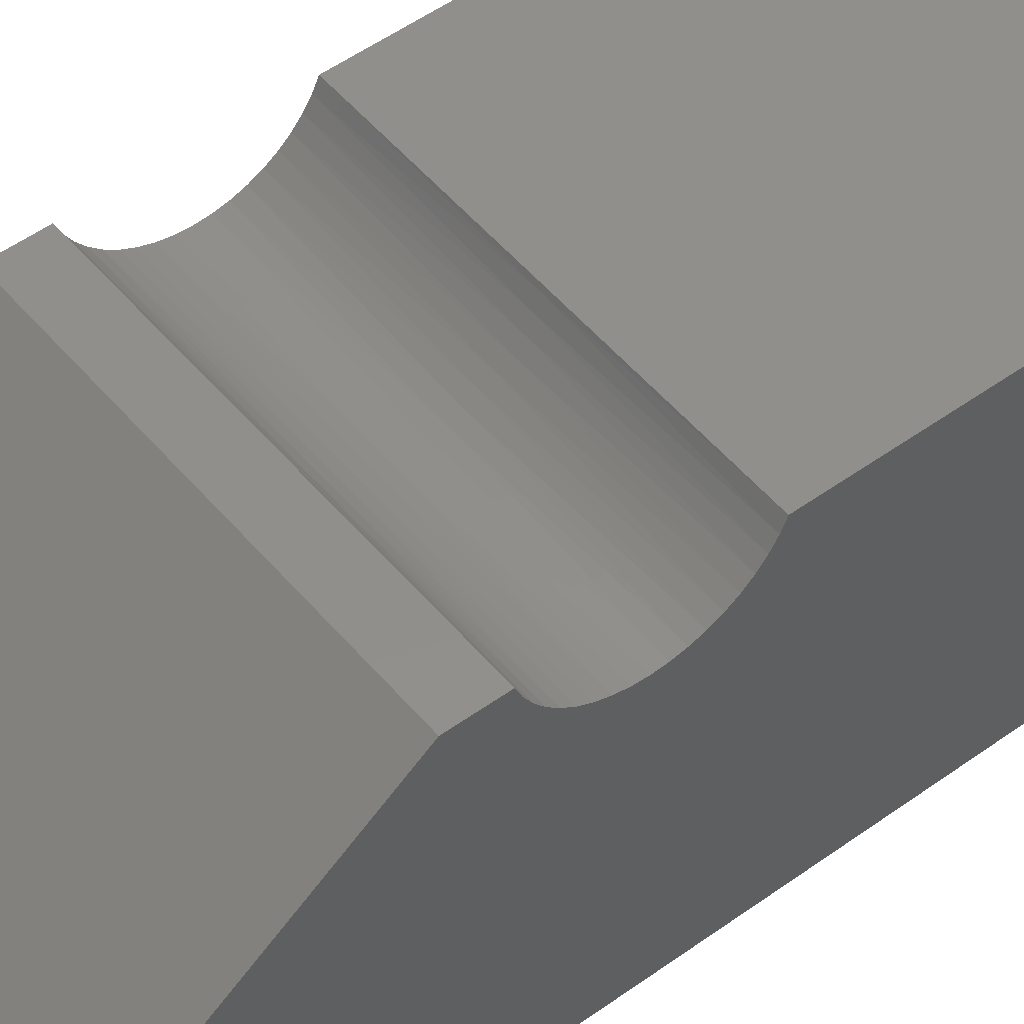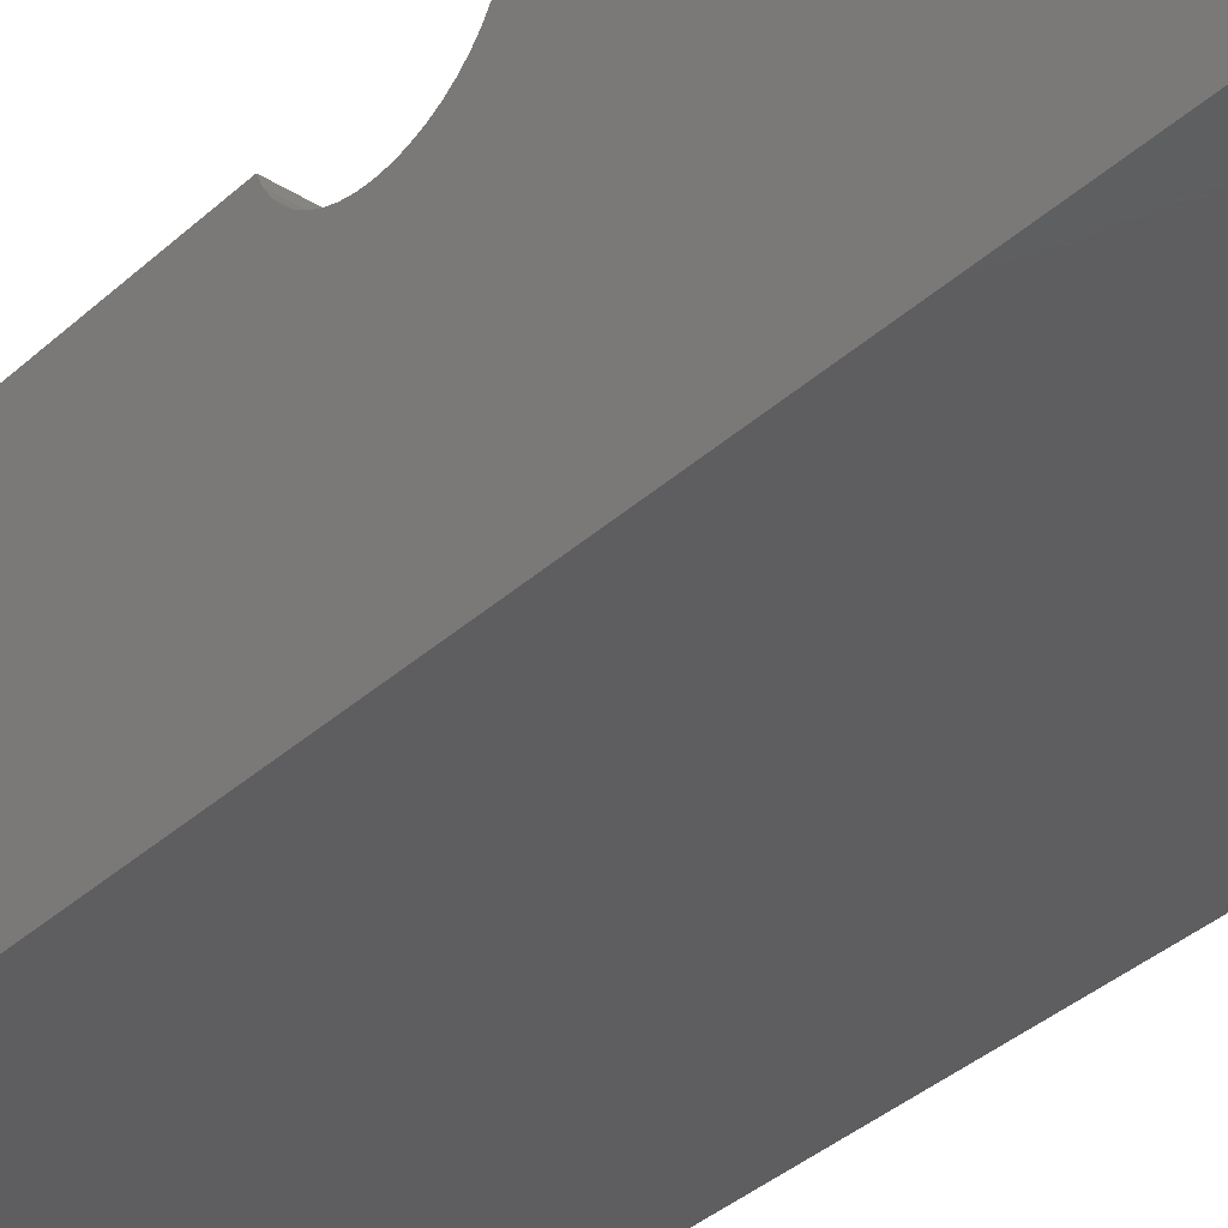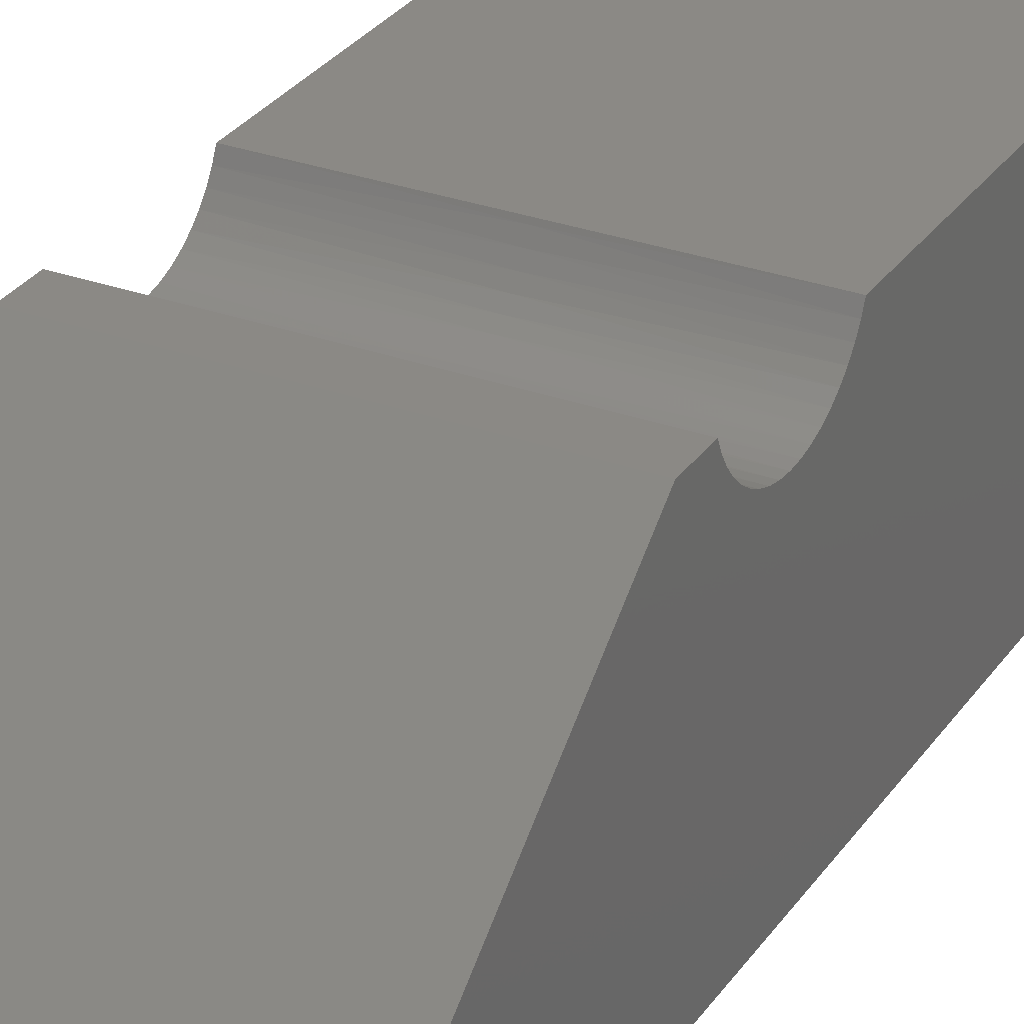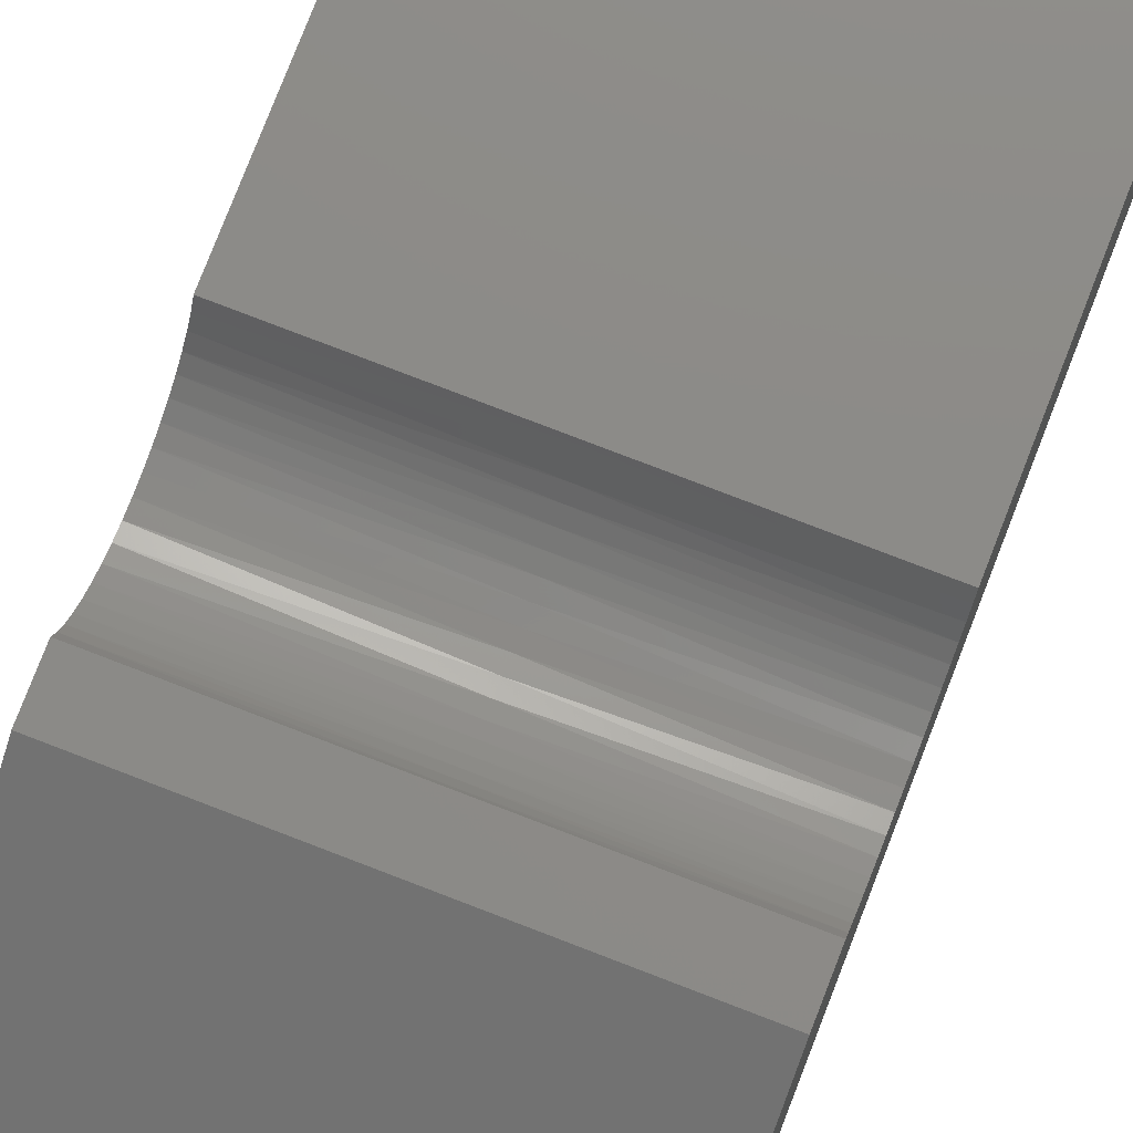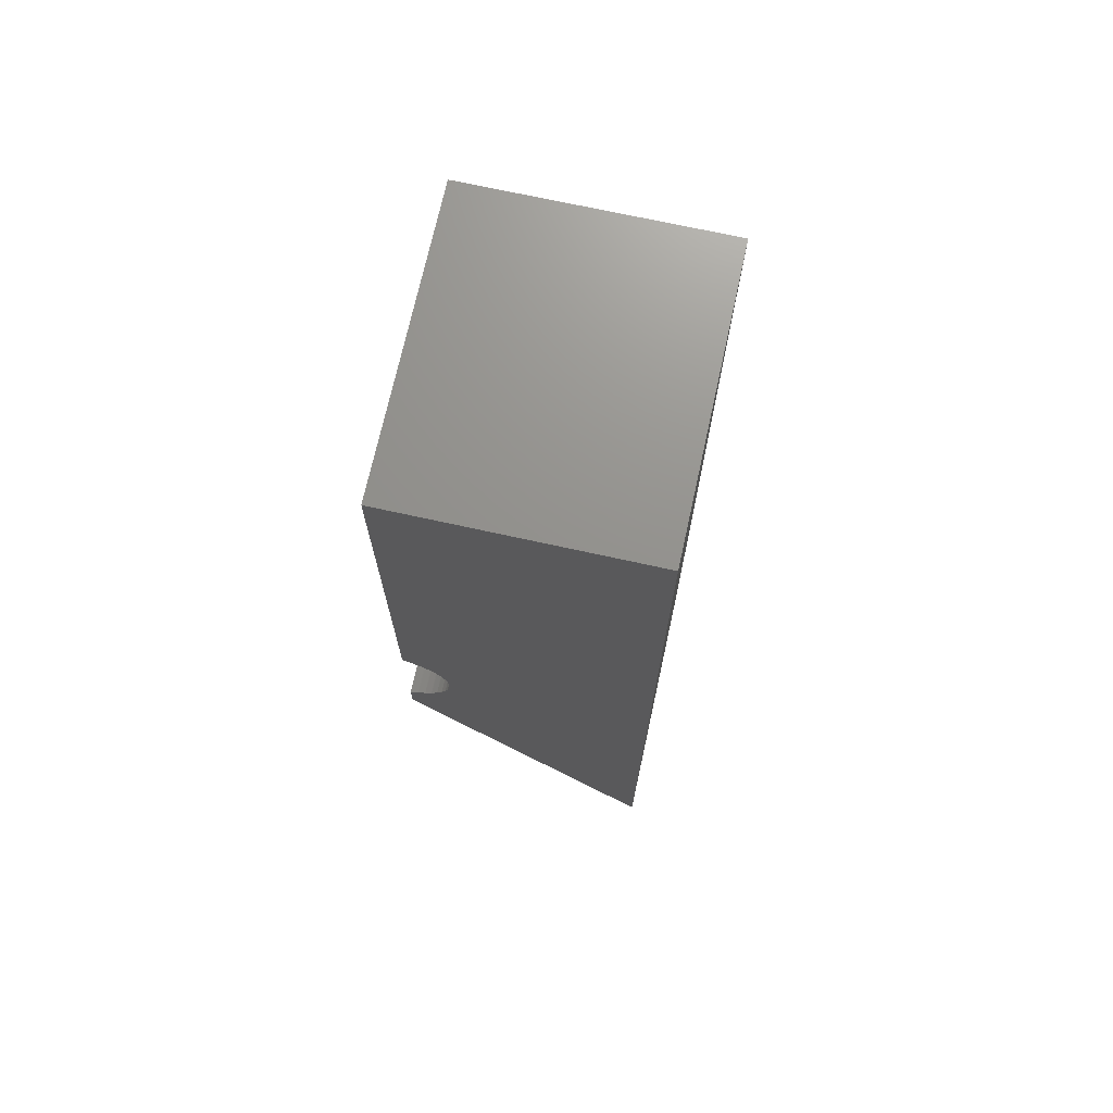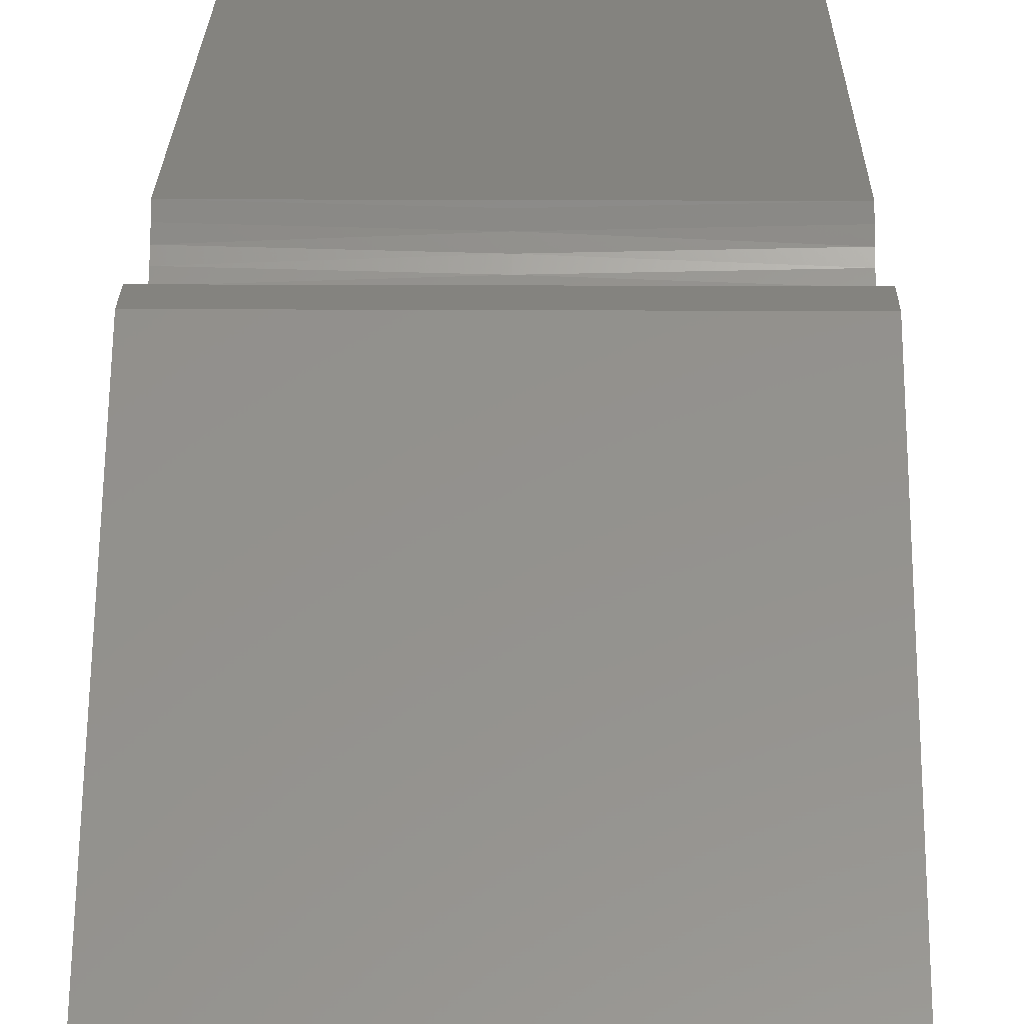
<metadata>
{"format":"stl","ext":"stl","renderer":"f3d","projection":"perspective","resolution":1024,"background":"white","views":[{"elev":51.1,"azim":-128.5,"up":"+Y"},{"elev":-35.7,"azim":139.9,"up":"+Y"},{"elev":29.7,"azim":-152.1,"up":"+Y"},{"elev":76.9,"azim":-158.9,"up":"+Y"},{"elev":71.9,"azim":-77.6,"up":"+Z"},{"elev":18.2,"azim":-179.4,"up":"+Y"}]}
</metadata>
<code>
# stl→obj: 64 verts, 124 faces
v -20.84 -61.19 -18.75
v -20.84 -61.21 -16.25
v 0 -61.19 -18.75
v 0 -61.21 -16.25
v -20.84 -61.27 -6.875
v -20.84 -61.5 26.5
v 0 -61.27 -6.875
v 0 -61.5 26.5
v 0 -79.5 26.5
v -20.84 -79.5 26.5
v 0 -79.5 -42.6
v -20.84 -79.5 -42.6
v -20.84 -61.89 -7.156
v -20.84 -62.46 -7.517
v -20.84 -62.97 -7.952
v -20.84 -63.42 -8.452
v -20.84 -63.81 -9.008
v -20.84 -64.11 -9.611
v -20.84 -64.33 -10.25
v -20.84 -64.46 -10.91
v -20.84 -64.5 -11.58
v -20.84 -64.45 -12.26
v -20.84 -64.31 -12.92
v -20.84 -64.08 -13.55
v -20.84 -63.77 -14.15
v -20.84 -63.38 -14.7
v -20.84 -62.92 -15.2
v -20.84 -62.4 -15.62
v -20.84 -61.83 -15.98
v -10.42 -61.49 -6.964
v 0 -61.89 -7.156
v -10.42 -62.1 -7.278
v 0 -62.46 -7.517
v -10.42 -62.66 -7.671
v 0 -62.97 -7.952
v -10.42 -63.15 -8.137
v 0 -63.42 -8.452
v -10.42 -63.58 -8.667
v 0 -63.81 -9.008
v -10.42 -63.94 -9.25
v 0 -64.11 -9.611
v -10.42 -64.21 -9.876
v 0 -64.33 -10.25
v -10.42 -64.4 -10.53
v 0 -64.46 -10.91
v -10.42 -64.49 -11.21
v 0 -64.5 -11.58
v -10.42 -64.49 -11.89
v 0 -64.45 -12.26
v -10.42 -64.4 -12.57
v 0 -64.31 -12.92
v -10.42 -64.21 -13.22
v 0 -64.08 -13.55
v -10.42 -63.94 -13.85
v 0 -63.77 -14.15
v -10.42 -63.58 -14.43
v 0 -63.38 -14.7
v -10.42 -63.15 -14.96
v 0 -62.92 -15.2
v -10.42 -62.66 -15.43
v 0 -62.4 -15.62
v -10.42 -62.1 -15.82
v 0 -61.83 -15.98
v -10.42 -61.49 -16.14
f 1 2 3
f 3 2 4
f 5 6 7
f 7 6 8
f 8 6 9
f 9 6 10
f 3 11 1
f 1 11 12
f 5 13 6
f 6 13 14
f 6 14 15
f 15 16 6
f 6 16 17
f 6 17 18
f 18 19 6
f 6 19 10
f 10 19 20
f 10 20 21
f 10 21 12
f 12 21 22
f 12 22 23
f 23 24 12
f 12 24 25
f 12 25 26
f 12 26 1
f 1 26 27
f 1 27 28
f 28 29 1
f 1 29 2
f 13 5 30
f 30 5 7
f 30 7 31
f 30 31 32
f 32 31 33
f 32 33 34
f 34 33 35
f 34 35 36
f 36 35 37
f 36 37 38
f 38 37 39
f 38 39 40
f 40 39 41
f 40 41 42
f 42 41 43
f 42 43 44
f 44 43 45
f 44 45 46
f 46 45 47
f 46 47 48
f 48 47 49
f 48 49 50
f 50 49 51
f 50 51 52
f 52 51 53
f 52 53 54
f 54 53 55
f 54 55 56
f 56 55 57
f 56 57 58
f 58 57 59
f 58 59 60
f 60 59 61
f 60 61 62
f 62 61 63
f 62 63 64
f 64 63 4
f 64 4 2
f 2 29 64
f 64 29 62
f 29 28 62
f 62 28 60
f 28 27 60
f 60 27 58
f 27 26 58
f 58 26 56
f 26 25 56
f 56 25 54
f 25 24 54
f 54 24 52
f 24 23 52
f 52 23 50
f 23 22 50
f 50 22 48
f 22 21 48
f 48 21 46
f 21 20 46
f 46 20 44
f 20 19 44
f 44 19 42
f 19 18 42
f 42 18 40
f 18 17 40
f 40 17 38
f 17 16 38
f 38 16 36
f 16 15 36
f 36 15 34
f 15 14 34
f 34 14 32
f 14 13 32
f 32 13 30
f 11 9 12
f 12 9 10
f 7 8 31
f 31 8 33
f 33 8 35
f 35 8 37
f 37 8 39
f 39 8 41
f 41 8 43
f 43 8 9
f 43 9 45
f 45 9 47
f 47 9 11
f 47 11 49
f 49 11 51
f 51 11 53
f 53 11 55
f 55 11 57
f 57 11 3
f 57 3 59
f 59 3 61
f 61 3 63
f 63 3 4

</code>
